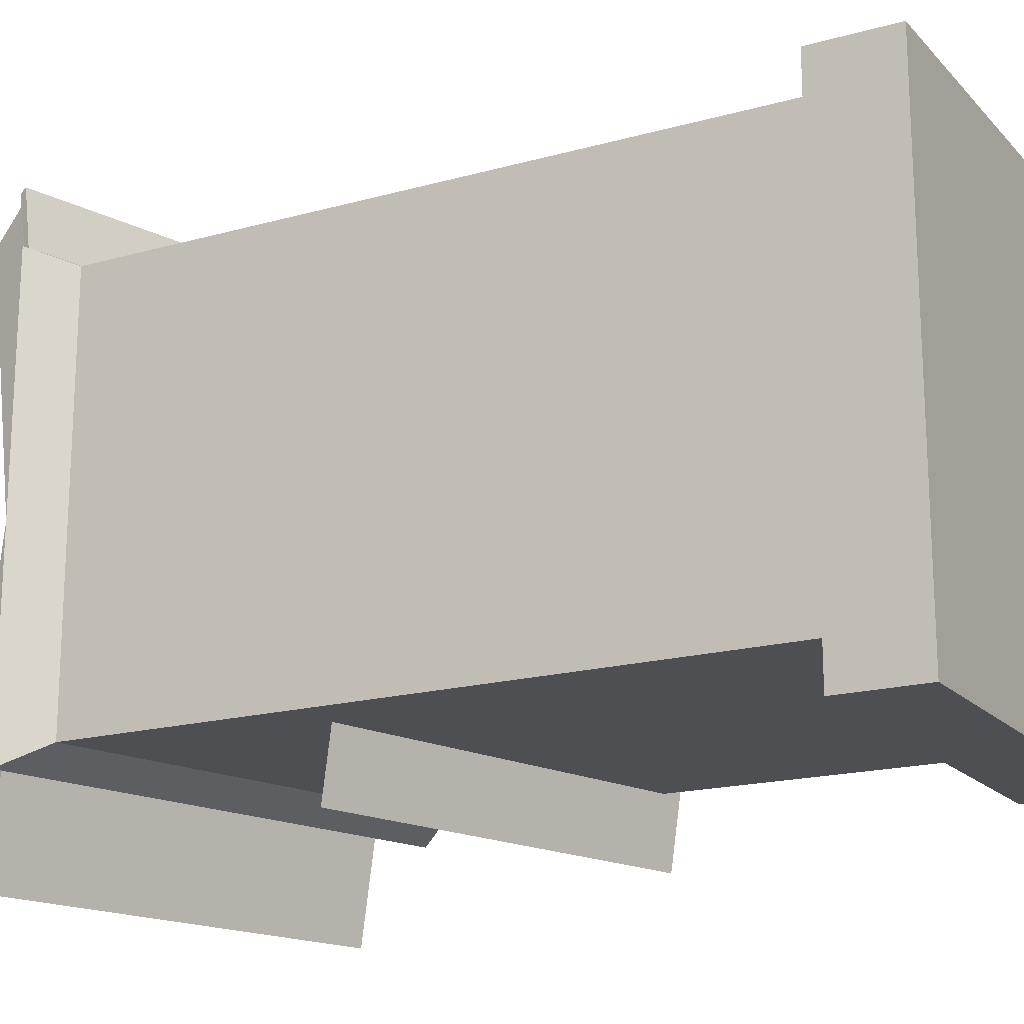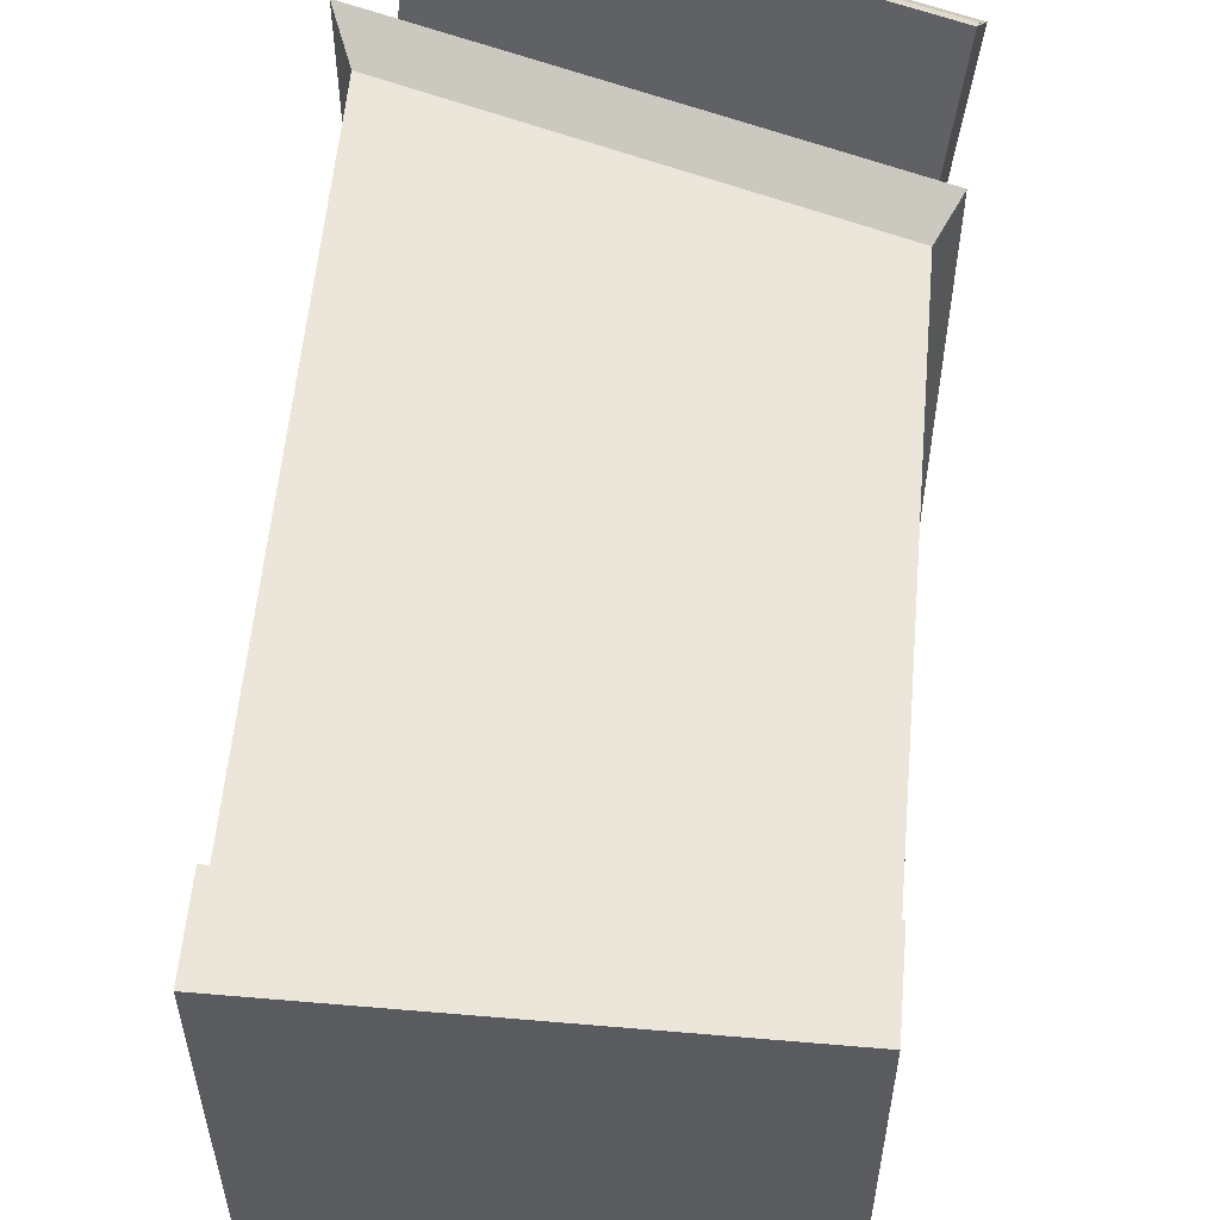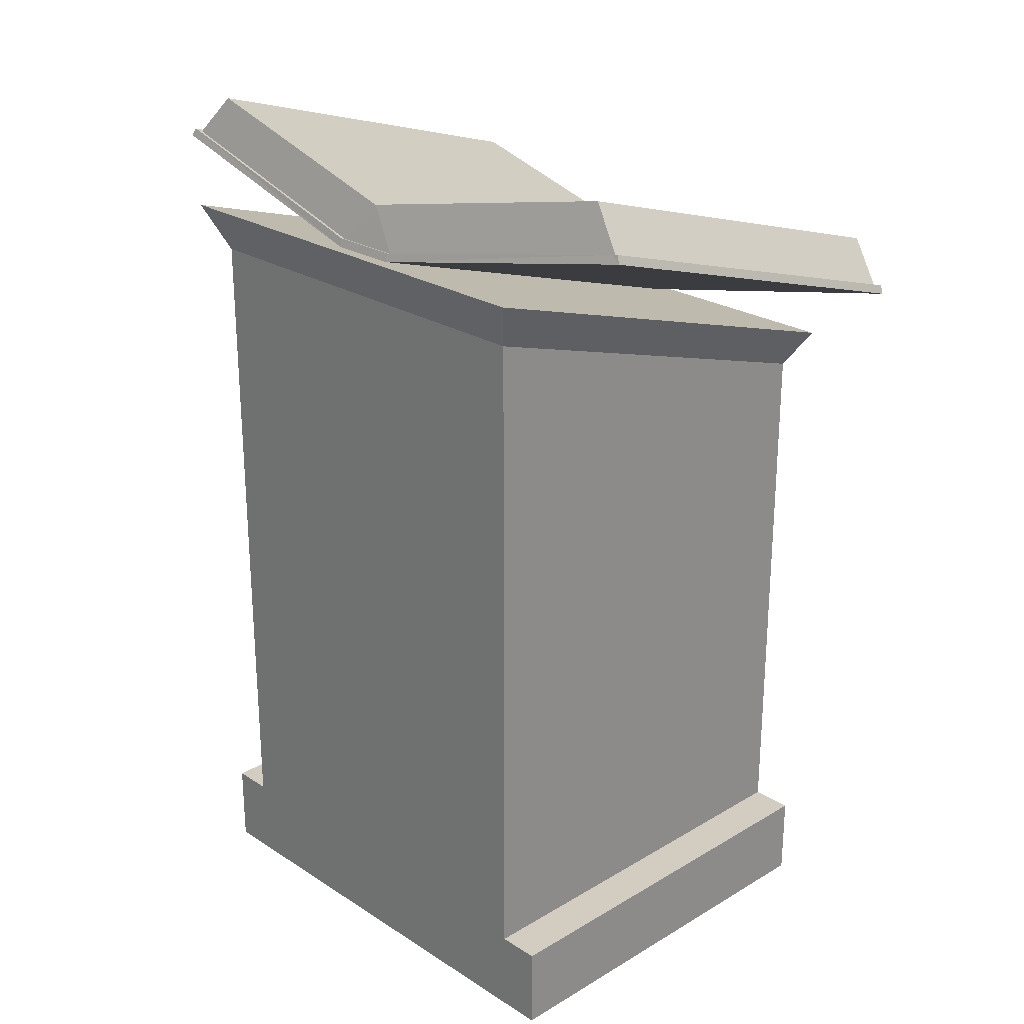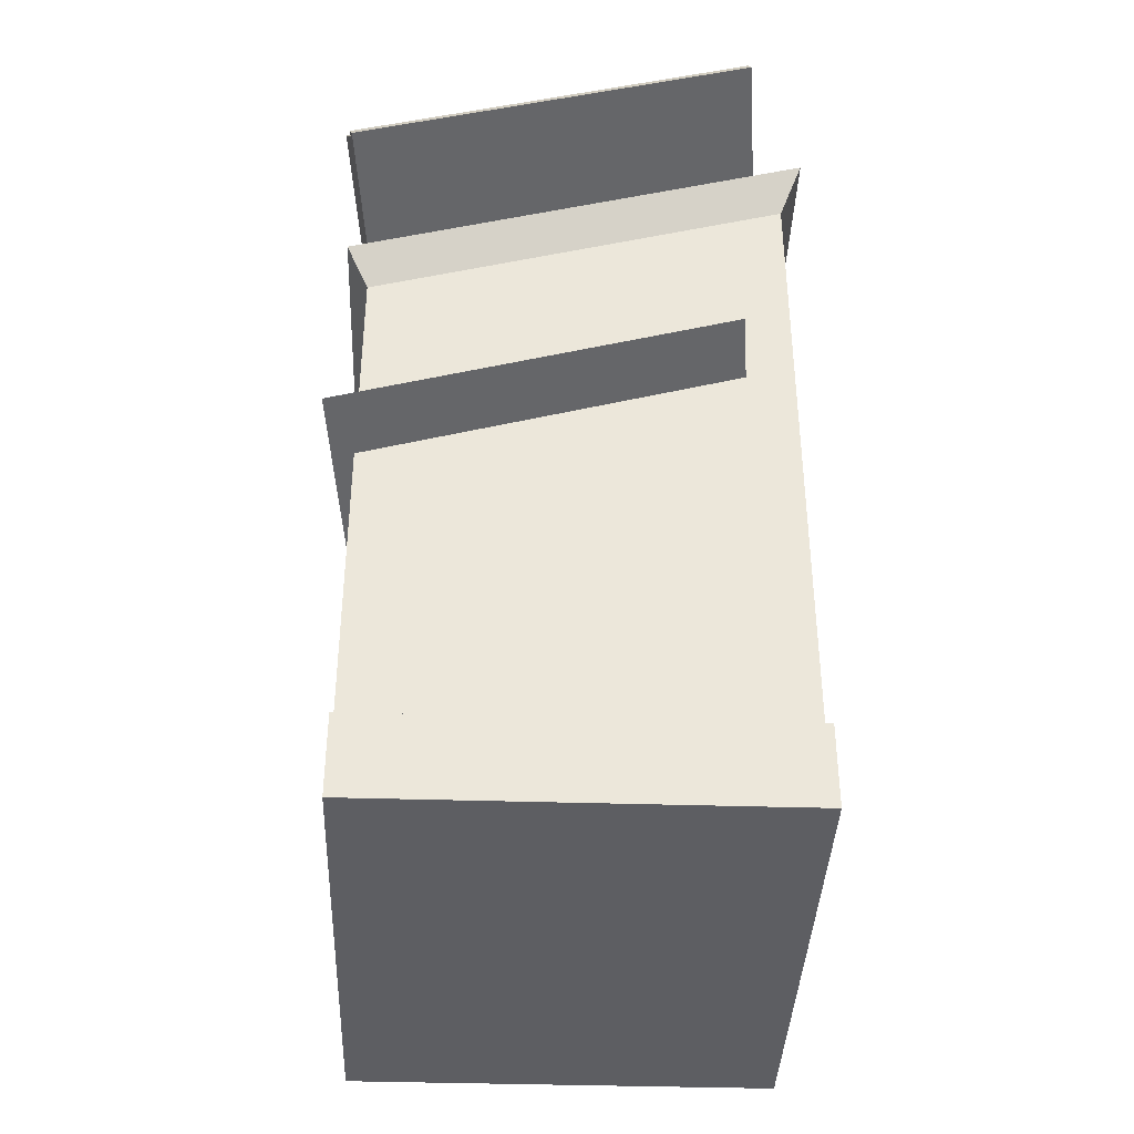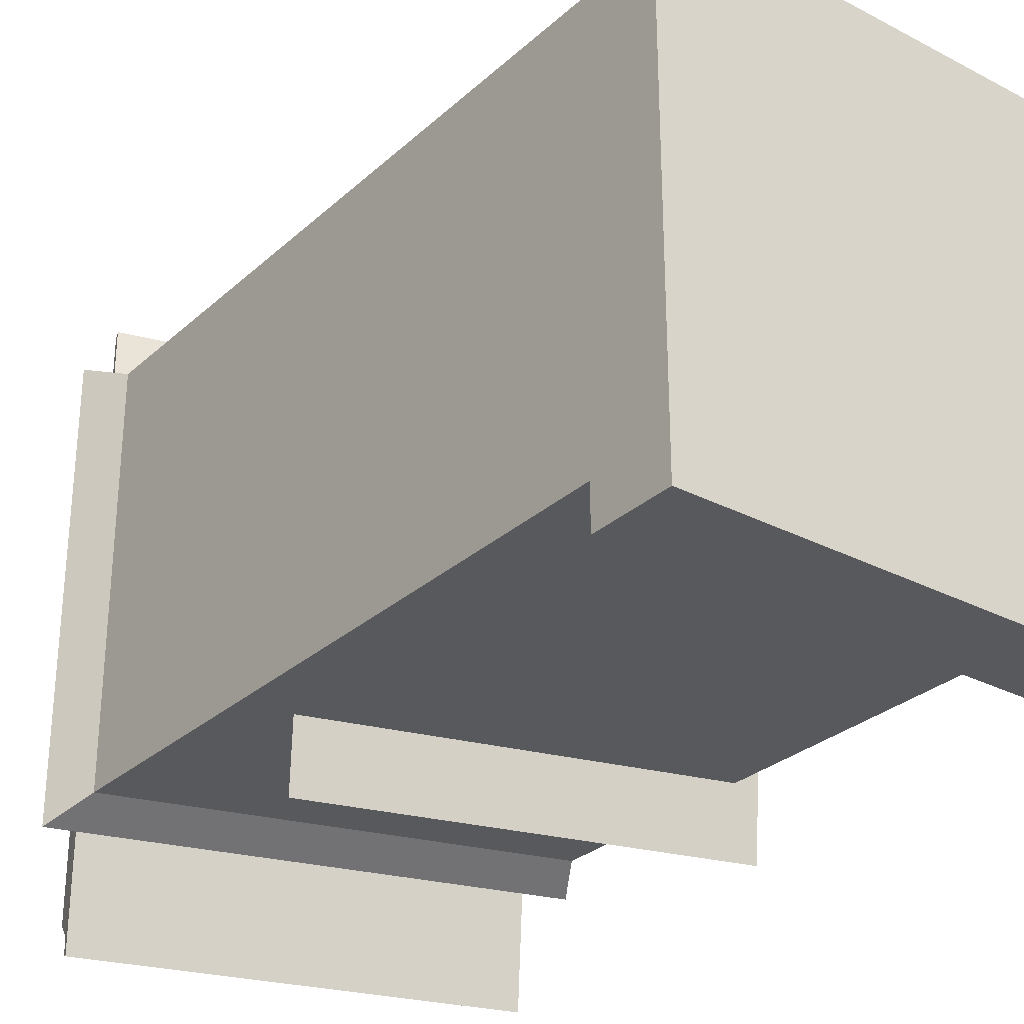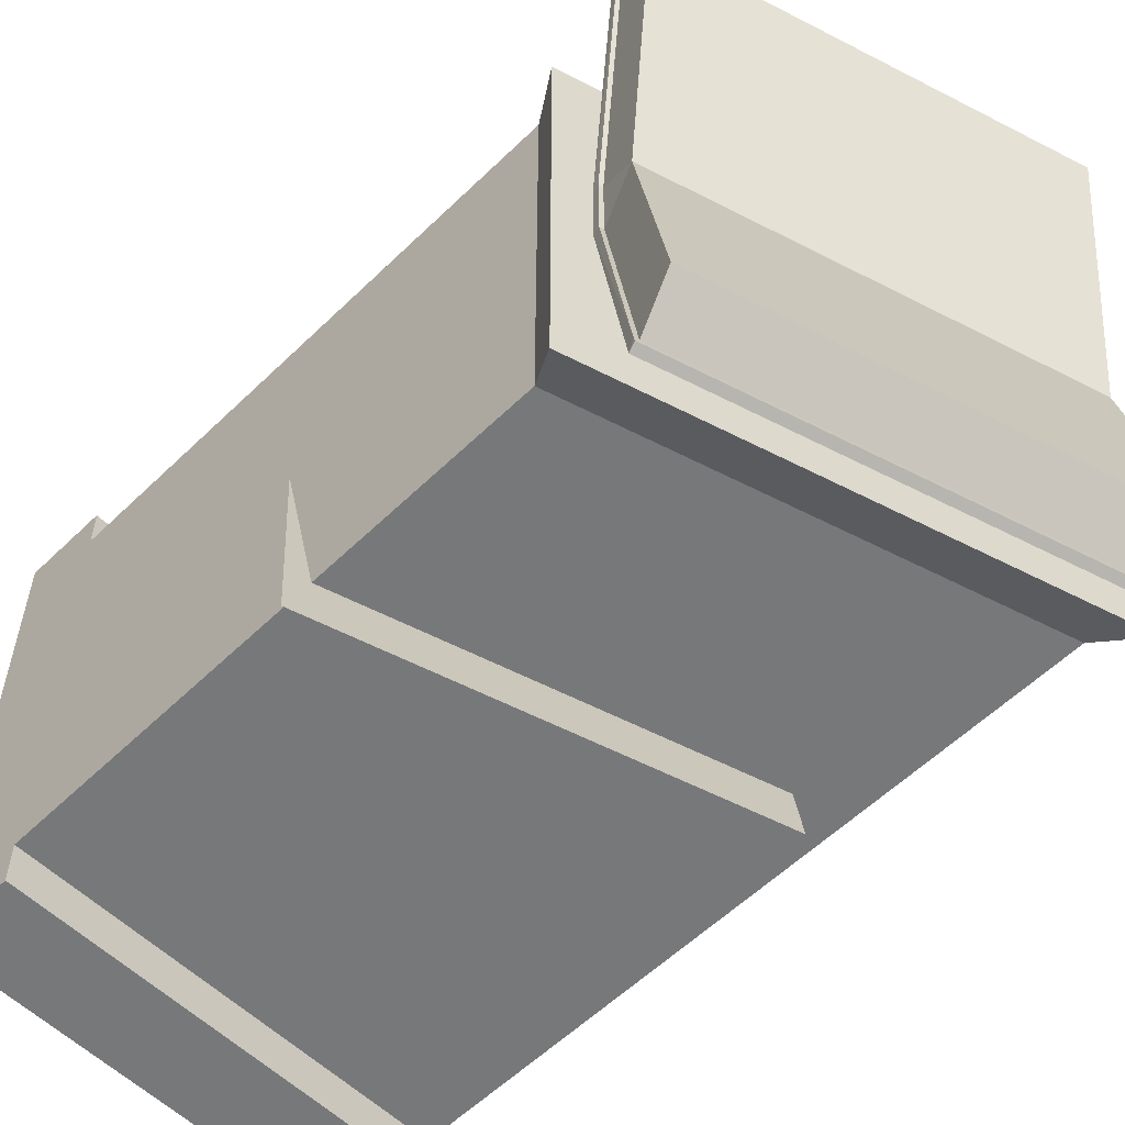
<metadata>
{"format":"obj","ext":"obj","renderer":"f3d","projection":"perspective","resolution":1024,"background":"white","views":[{"elev":-17.9,"azim":-61.3,"up":"+Z"},{"elev":56.8,"azim":5.1,"up":"+Z"},{"elev":24.6,"azim":-43.9,"up":"+Y"},{"elev":-39.0,"azim":177.8,"up":"+Y"},{"elev":-29.2,"azim":-37.5,"up":"+Z"},{"elev":-57.4,"azim":135.1,"up":"+Z"}]}
</metadata>
<code>
o Book
v -0.4675 0.9116 0.0825
v -0.4675 0.9116 -0.0825
v 0.4675 0.6311 0.0825
v 0.4675 0.6311 -0.0825
v -0.4388 1.007 0
v 0.4962 0.7269 0
v 0.5367 0.7619 0.7397
v -0.3983 1.042 0.7397
v -0.3695 1.138 0.6572
v 0.5655 0.8577 0.6572
v -0.3983 1.042 -0.7397
v 0.5367 0.7619 -0.7397
v -0.3695 1.138 -0.6572
v 0.5655 0.8577 -0.6572
v -0.4771 0.9146 -0.0825
v -0.4771 0.9146 0.0825
v -0.4078 1.045 0.7397
v -0.4078 1.045 -0.7397
v -0.4828 0.8954 0.0825
v -0.4828 0.8954 -0.0825
v 0.4771 0.6282 -0.0825
v 0.4771 0.6282 0.0825
v 0.5463 0.759 0.7397
v 0.5463 0.759 -0.7397
v 0.4713 0.6091 0.0825
v 0.4713 0.6091 -0.0825
v -0.3973 1.045 -0.7539
v 0.5377 0.765 -0.7539
v -0.4069 1.048 -0.7539
v -0.4124 1.03 -0.7633
v 0.5418 0.7438 -0.7633
v 0.5472 0.762 -0.7539
v 0.5377 0.765 0.7539
v -0.3973 1.045 0.7539
v -0.4124 1.03 0.7633
v -0.4069 1.048 0.7539
v 0.5472 0.762 0.7539
v 0.5418 0.7438 0.7633
f 26 20 30
f 2 1 5
f 6 14 13
f 3 6 10
f 3 4 6
f 7 10 9
f 6 5 9
f 1 8 9
f 11 13 14
f 4 12 14
f 2 5 13
f 26 31 24
f 7 33 37
f 15 20 19
f 20 26 25
f 25 23 38
f 18 29 30
f 2 11 18
f 1 16 17
f 2 15 16
f 22 25 26
f 35 19 25
f 12 4 21
f 7 23 22
f 3 22 21
f 12 28 27
f 34 35 38
f 17 36 34
f 7 8 34
f 19 35 17
f 18 11 27
f 12 24 32
f 31 27 28
f 31 26 30
f 5 6 13
f 7 3 10
f 8 7 9
f 10 6 9
f 5 1 9
f 12 11 14
f 6 4 14
f 11 2 13
f 24 21 26
f 31 32 24
f 23 7 37
f 16 15 19
f 19 20 25
f 23 25 22
f 23 37 38
f 20 15 18
f 18 30 20
f 15 2 18
f 8 1 17
f 1 2 16
f 21 22 26
f 38 35 25
f 24 12 21
f 3 7 22
f 4 3 21
f 11 12 27
f 38 33 34
f 33 38 37
f 34 36 35
f 8 17 34
f 33 7 34
f 17 16 19
f 35 36 17
f 29 18 27
f 28 12 32
f 27 31 30
f 31 28 32
f 30 29 27
l 2 4
l 3 1
o Page
v -0.4388 0.1403 0
v 0.4962 -0.1403 0
v -0.3695 0.271 -0.6572
v 0.5655 -0.009455 -0.6572
f 40 42 41
f 39 40 41
o Lectern
v -0.5 -0.8 0.5
v -0.5 0.8 0.5
v -0.5 -0.8 -0.5
v -0.5 0.8 -0.5
v 0.5 -0.8 0.5
v 0.5 0.5 0.5
v 0.5 -0.8 -0.5
v 0.5 0.5 -0.5
v -0.5 -0.8 0.6
v 0.5 -0.8 0.6
v -0.5 -1 0.6
v 0.5 -1 0.6
v 0.5 -0.8 -0.6
v -0.5 -0.8 -0.6
v 0.5 -1 -0.6
v -0.5 -1 -0.6
v -0.55 0.915 0.55
v -0.55 0.915 -0.55
v 0.55 0.585 0.55
v 0.55 0.585 -0.55
f 46 45 43
f 50 49 45
f 48 47 49
f 48 44 43
f 44 48 61
f 58 57 54
f 47 54 49
f 51 53 54
f 43 51 52
f 55 57 58
f 58 43 45
f 49 55 56
f 62 60 59
f 50 62 61
f 46 60 62
f 44 59 60
f 44 46 43
f 46 50 45
f 50 48 49
f 47 48 43
f 59 44 61
f 53 58 54
f 57 55 49
f 54 47 52
f 49 54 57
f 52 51 54
f 47 43 52
f 56 55 58
f 43 58 53
f 58 45 56
f 53 51 43
f 45 49 56
f 61 62 59
f 48 50 61
f 50 46 62
f 46 44 60

</code>
